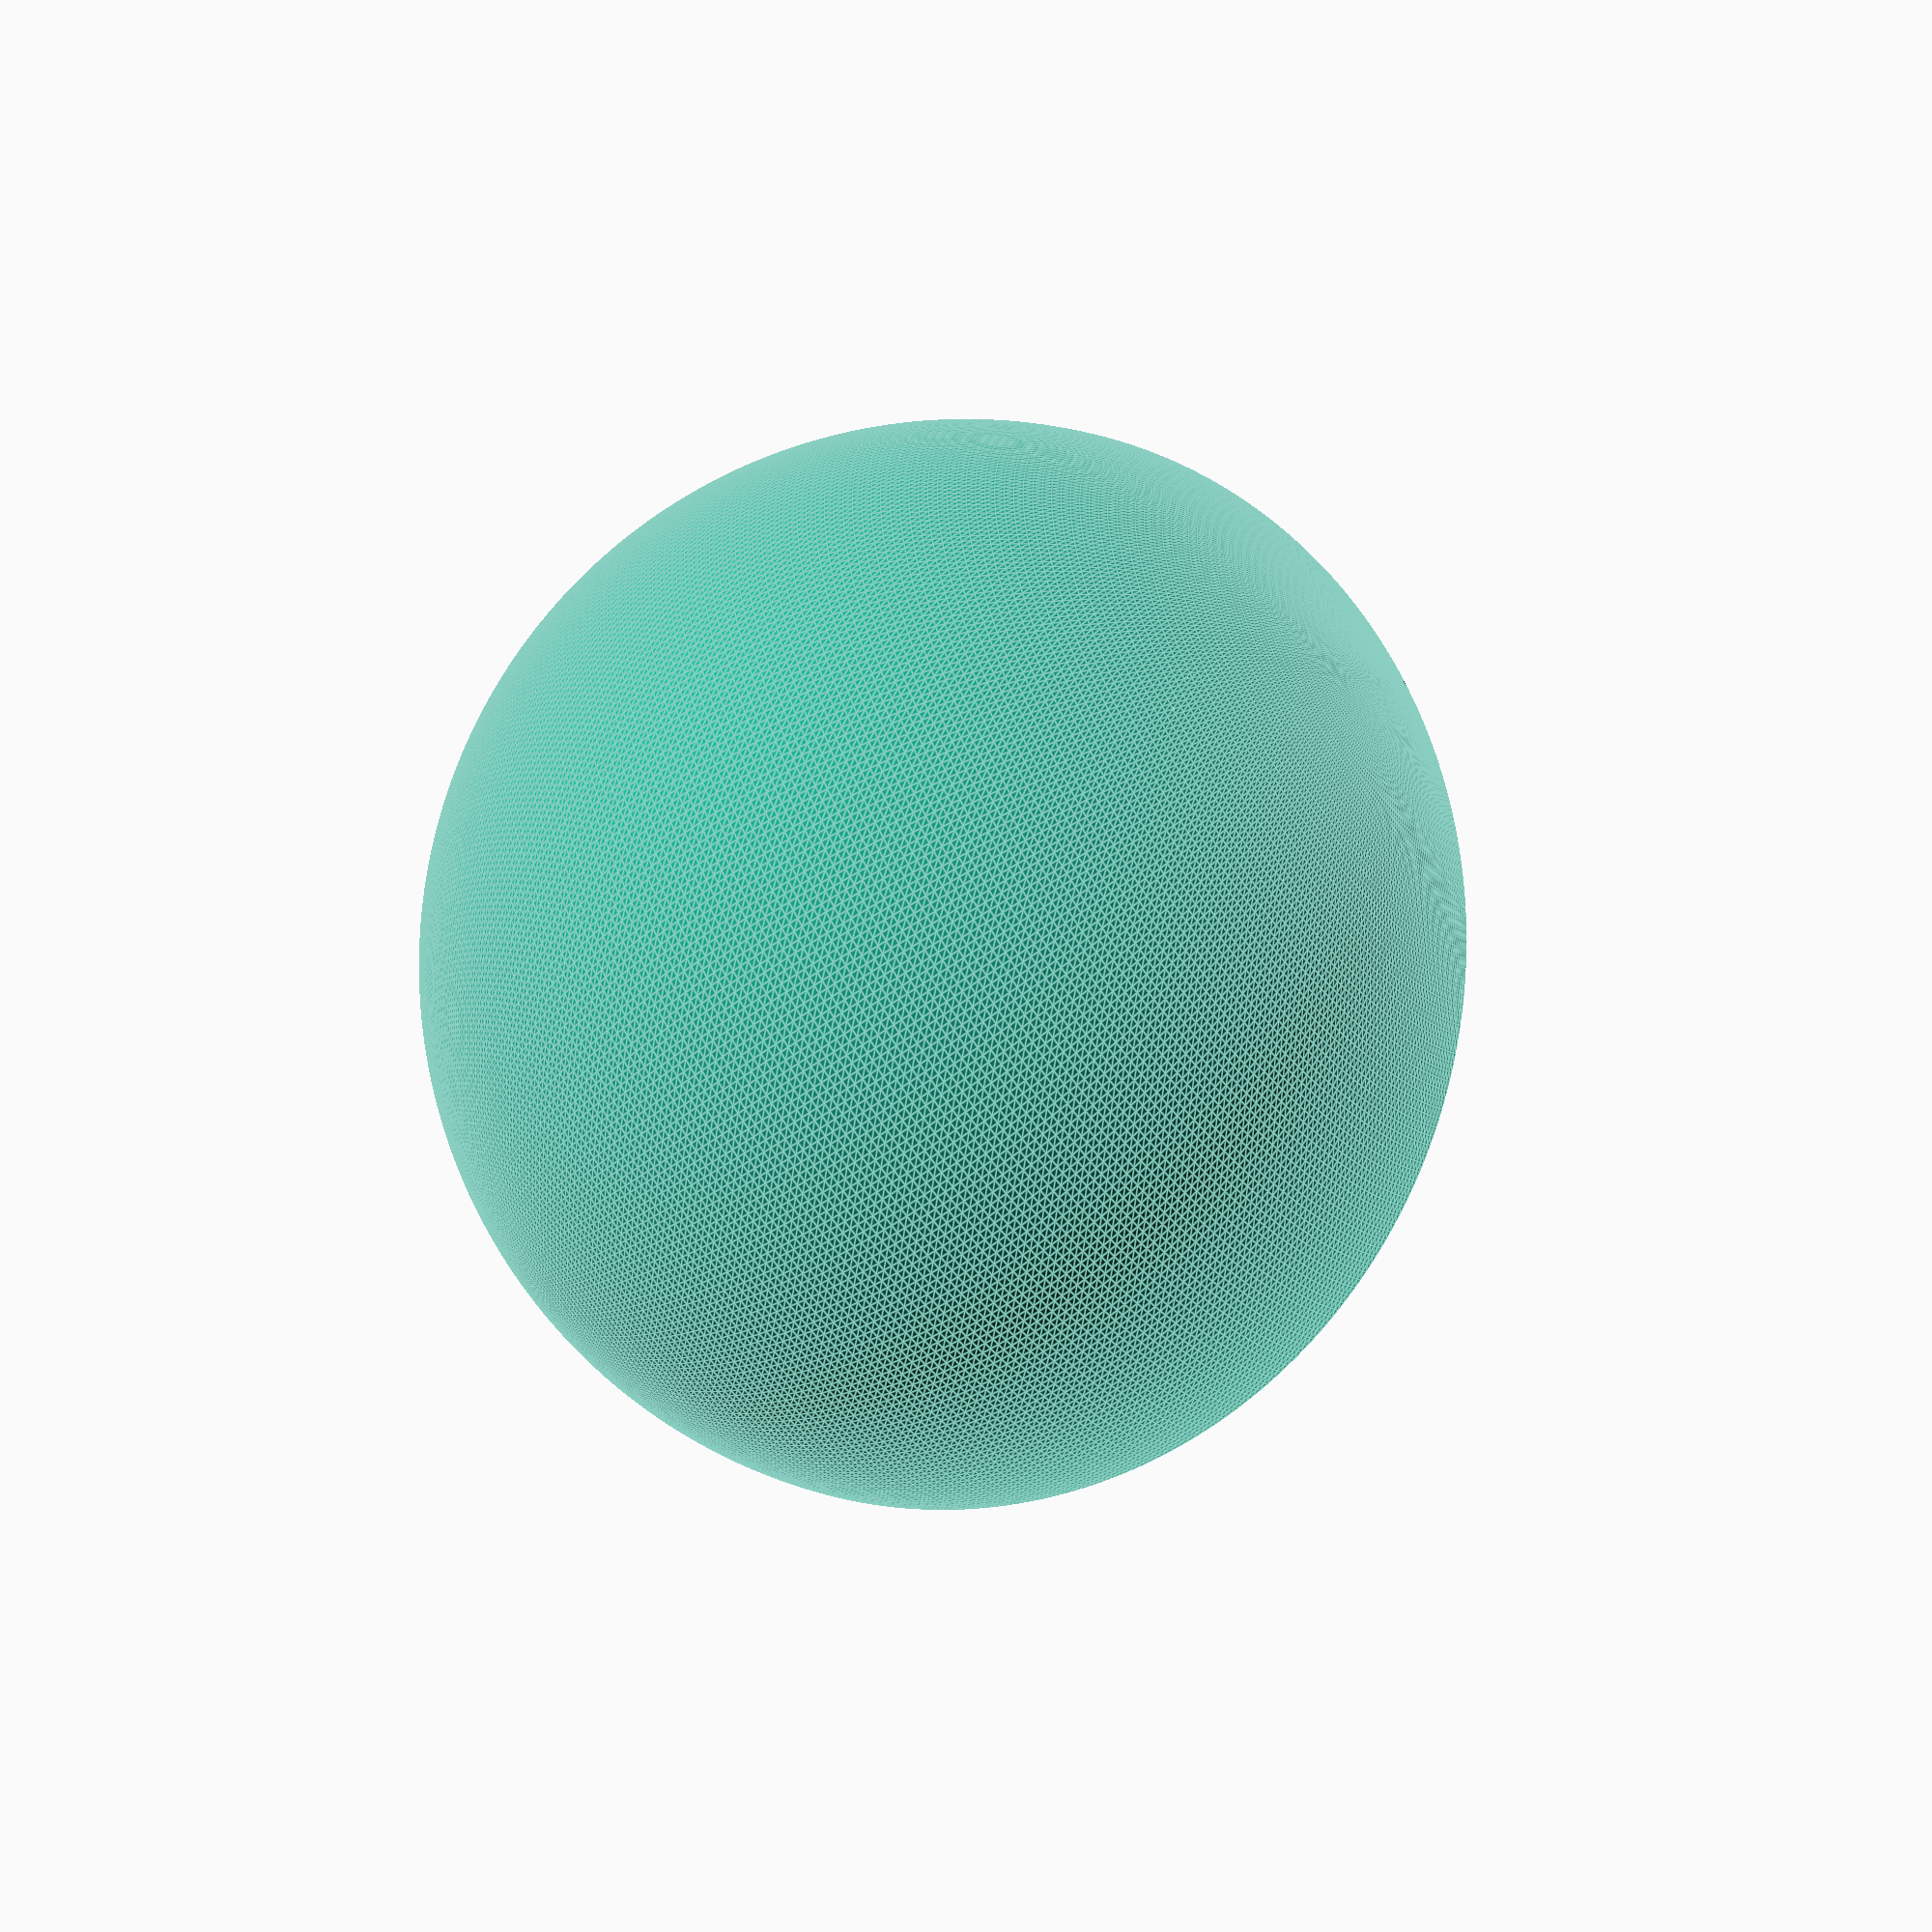
<openscad>
$fn=360;
screw_hole_dia=2.8;

difference()
{

sphere(d=50);
//hollow sphere
sphere(d=45);
//flat back side
translate([-26,0,-26])
cube(52);

/*
removed for looks
union()
{
//top
translate([0,0,21])
rotate([90,0,0])
screw_set();
//left  
translate([21,0,0])
rotate([90,0,0])
screw_set();
//right
translate([-21,0,0])
rotate([90,0,0])
screw_set();
//bottom 
translate([0,0,-21])
rotate([90,0,0])
screw_set();
}
*/


}

module screw_set()
{
cylinder(h=53,d=5);

}
module screw_set2()
{
difference()
{
cylinder(h=13,d=5);
translate([0,0,-1])
cylinder(h=17,d=screw_hole_dia);
}



}


intersection()
{
union()
{
//top
translate([0,0,21])
rotate([90,0,0])
screw_set2();
//left  
translate([21,0,0])
rotate([90,0,0])
screw_set2();
//right
translate([-21,0,0])
rotate([90,0,0])
screw_set2();
//bottom 
translate([0,0,-21])
rotate([90,0,0])
screw_set2();
}
sphere(d=50);
}


</openscad>
<views>
elev=60.1 azim=317.3 roll=126.5 proj=o view=edges
</views>
